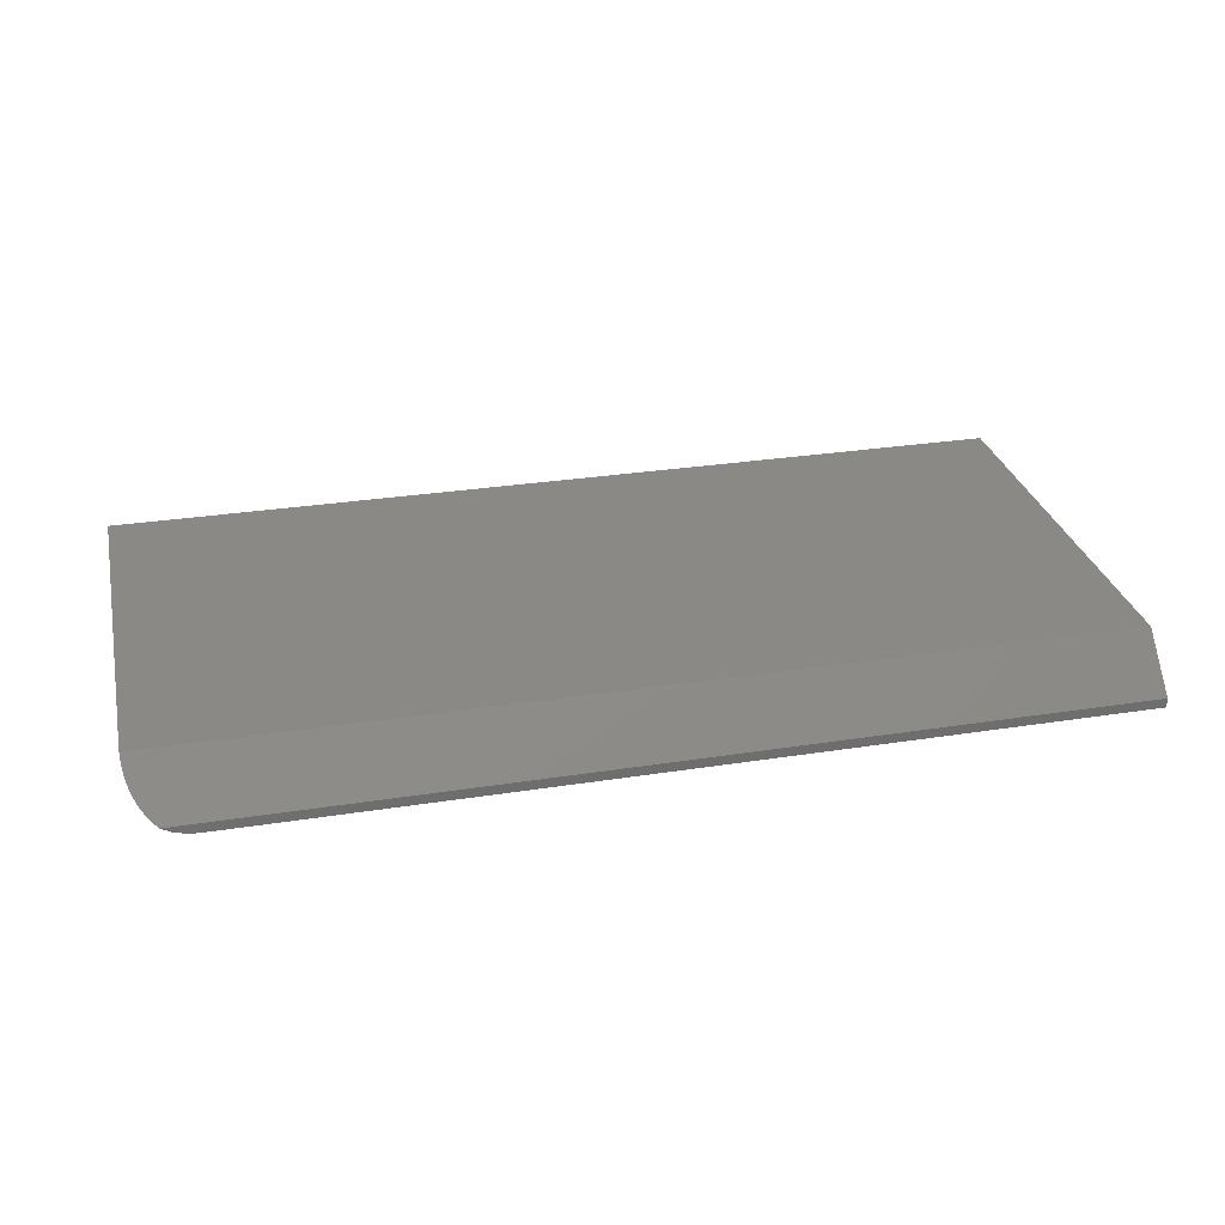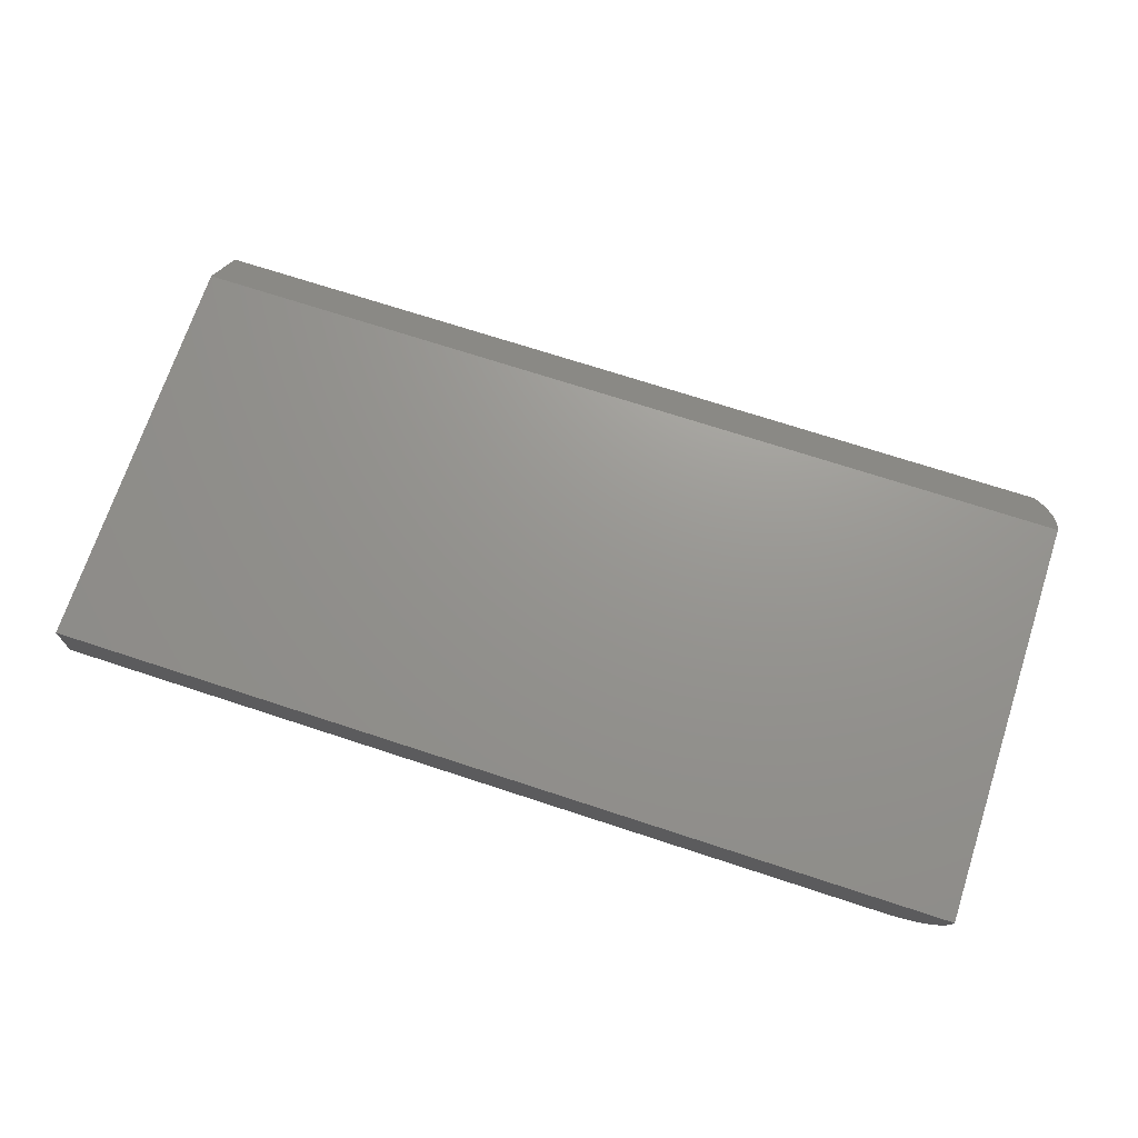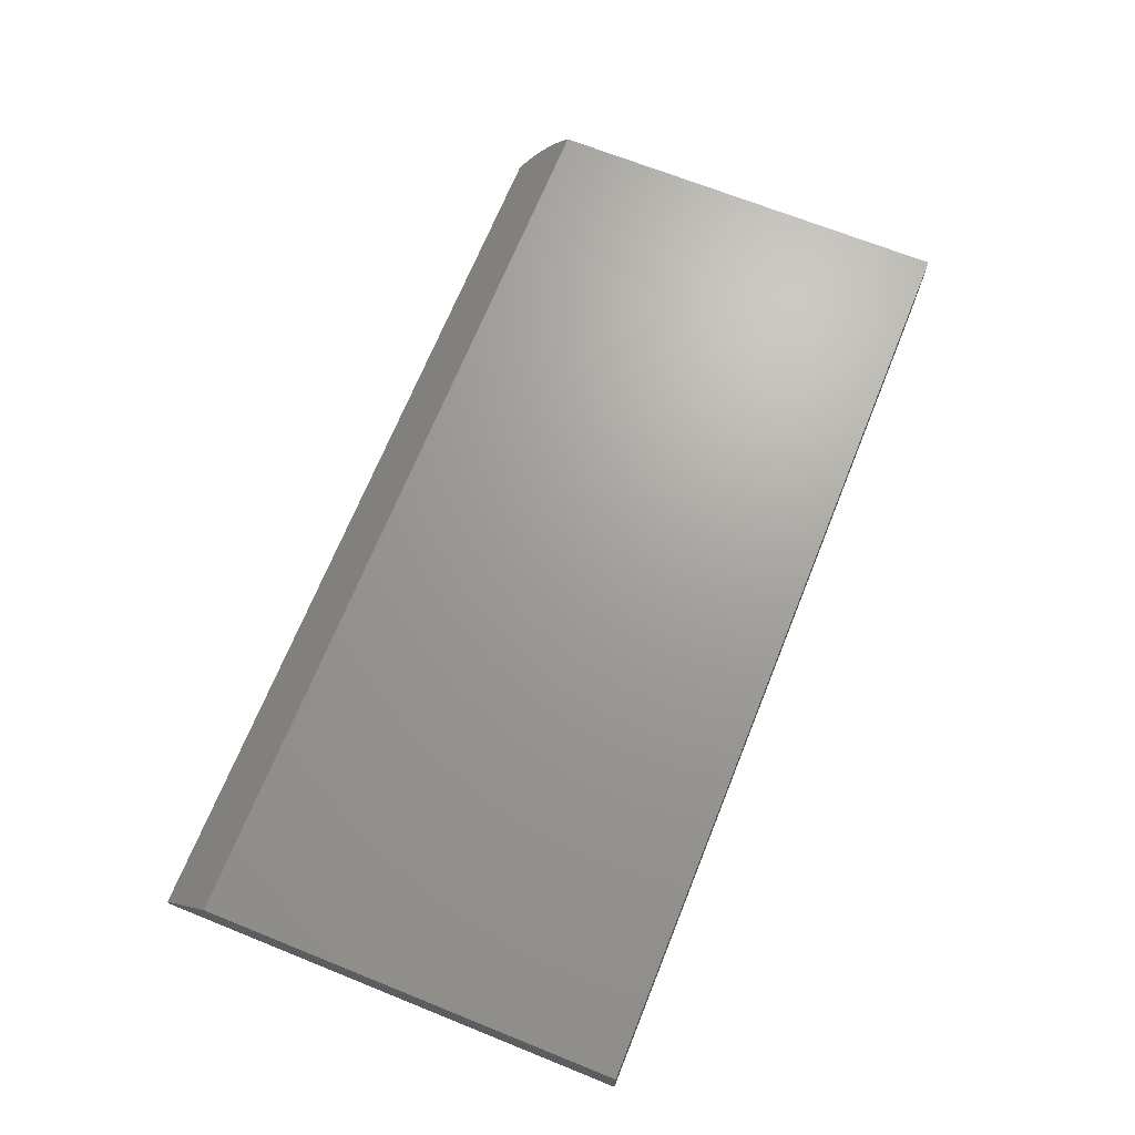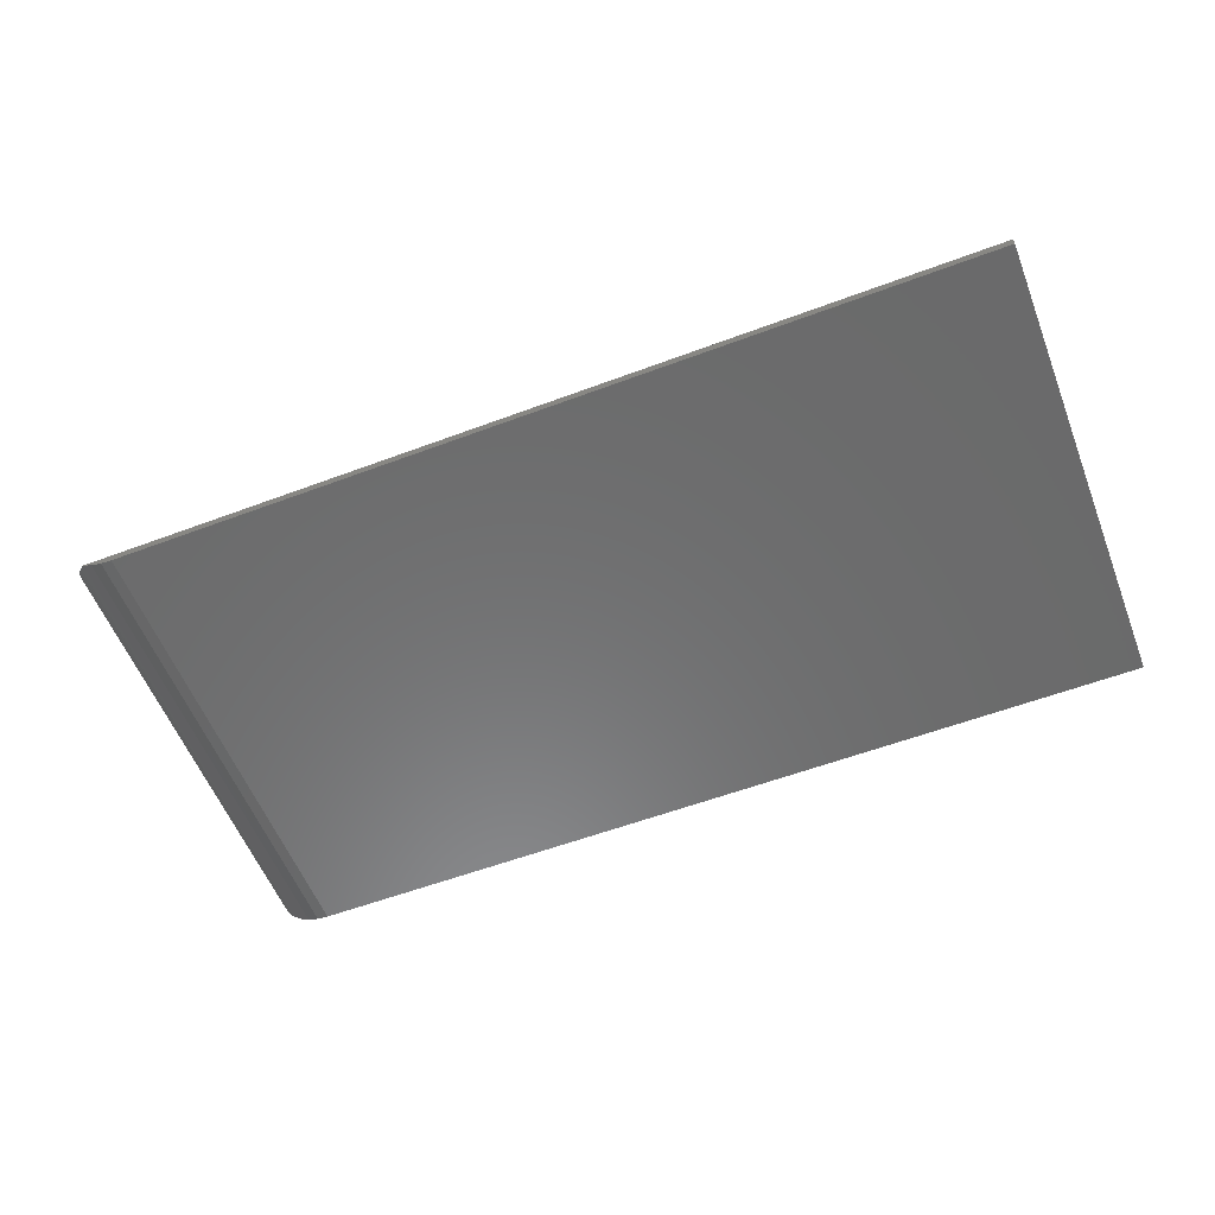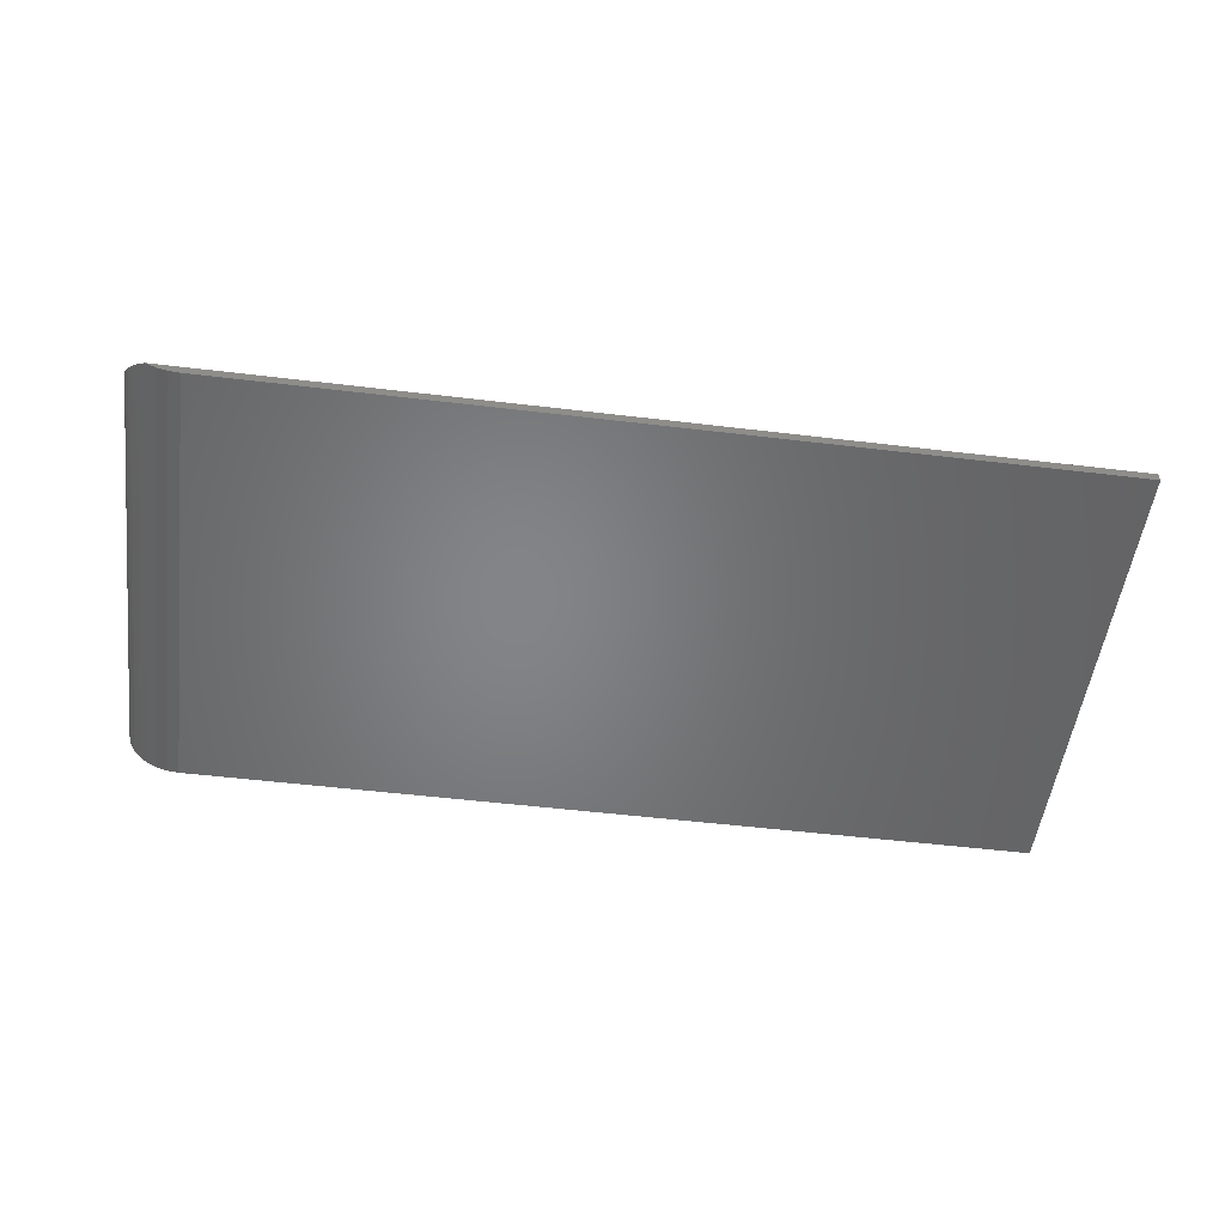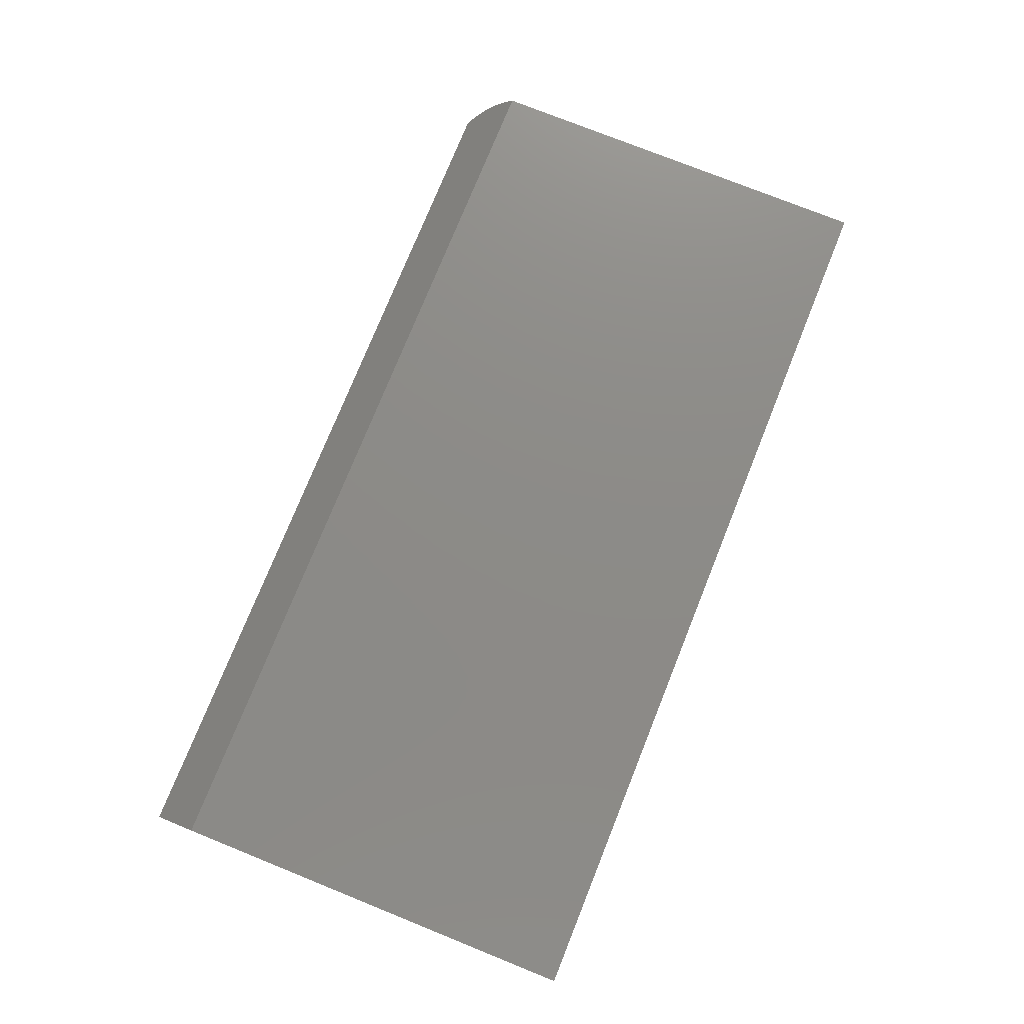
<metadata>
{"format":"stl","ext":"stl","renderer":"f3d","projection":"perspective","resolution":1024,"background":"white","views":[{"elev":29.6,"azim":167.0,"up":"+Y"},{"elev":70.7,"azim":18.2,"up":"+Y"},{"elev":68.6,"azim":-68.1,"up":"+Y"},{"elev":-57.3,"azim":-158.7,"up":"+Y"},{"elev":-52.0,"azim":172.6,"up":"+Y"},{"elev":76.0,"azim":-68.1,"up":"+Y"}]}
</metadata>
<code>
# stl→obj: 26 verts, 48 faces
v 0.75 1.778e-16 -0.2969
v 0.7491 -0.01299 -0.3099
v 0.7463 -0.02591 -0.3228
v 0.7426 -0.03643 -0.3333
v 0.7376 -0.04664 -0.3435
v 0.7312 -0.05631 -0.3532
v 0.7233 -0.06549 -0.3624
v 0.7169 -0.07146 -0.3683
v 0.7081 -0.07812 -0.375
v -0.75 -0.07812 -0.375
v -0.75 4.337e-18 -0.2969
v 0.6919 -0.08669 -0.375
v 0.6744 -0.09197 -0.375
v 0.6562 -0.09375 -0.375
v -0.75 -0.09375 -0.375
v -0.75 -0.09375 0.3829
v 0.6562 -0.09375 0.3829
v 0.6745 -0.09195 0.3829
v 0.6921 -0.08661 0.3829
v 0.7083 -0.07795 0.3829
v 0.7225 -0.06629 0.3829
v 0.7342 -0.05208 0.3829
v 0.7429 -0.03588 0.3829
v 0.7482 -0.01829 0.3829
v 0.75 2.086e-16 0.3829
v -0.75 4.207e-17 0.3829
f 1 2 3
f 1 3 4
f 1 4 5
f 1 5 6
f 1 6 7
f 1 7 8
f 1 8 9
f 1 9 10
f 1 10 11
f 9 12 13
f 9 13 14
f 9 14 15
f 9 15 10
f 15 14 16
f 16 14 17
f 17 18 19
f 17 19 20
f 17 20 21
f 17 21 22
f 17 22 23
f 17 23 24
f 17 24 25
f 17 25 26
f 17 26 16
f 11 26 1
f 1 26 25
f 1 25 2
f 2 25 24
f 2 24 3
f 3 24 4
f 4 24 23
f 4 23 5
f 5 23 22
f 5 22 6
f 6 22 7
f 7 22 21
f 7 21 8
f 17 14 18
f 18 14 13
f 18 13 19
f 19 13 12
f 19 12 20
f 20 12 9
f 20 9 21
f 21 9 8
f 16 26 15
f 15 26 11
f 15 11 10

</code>
